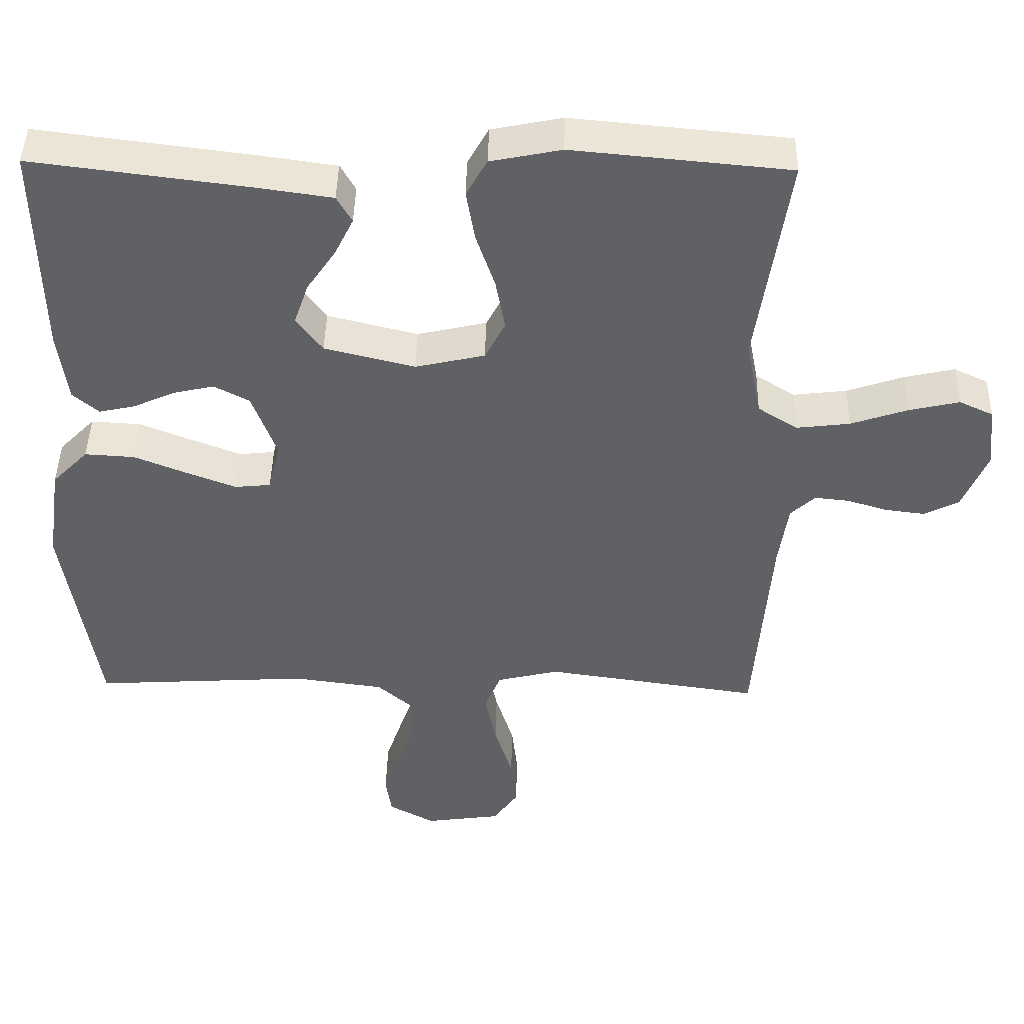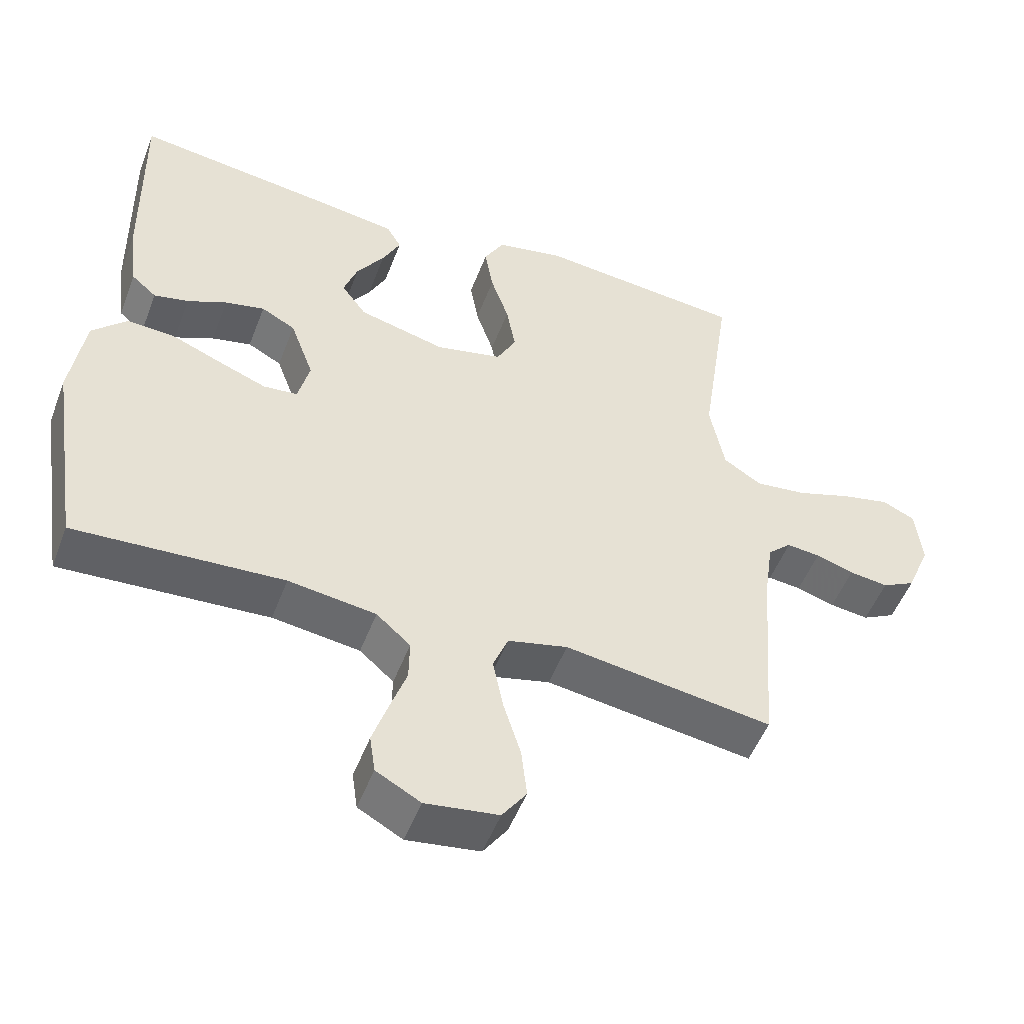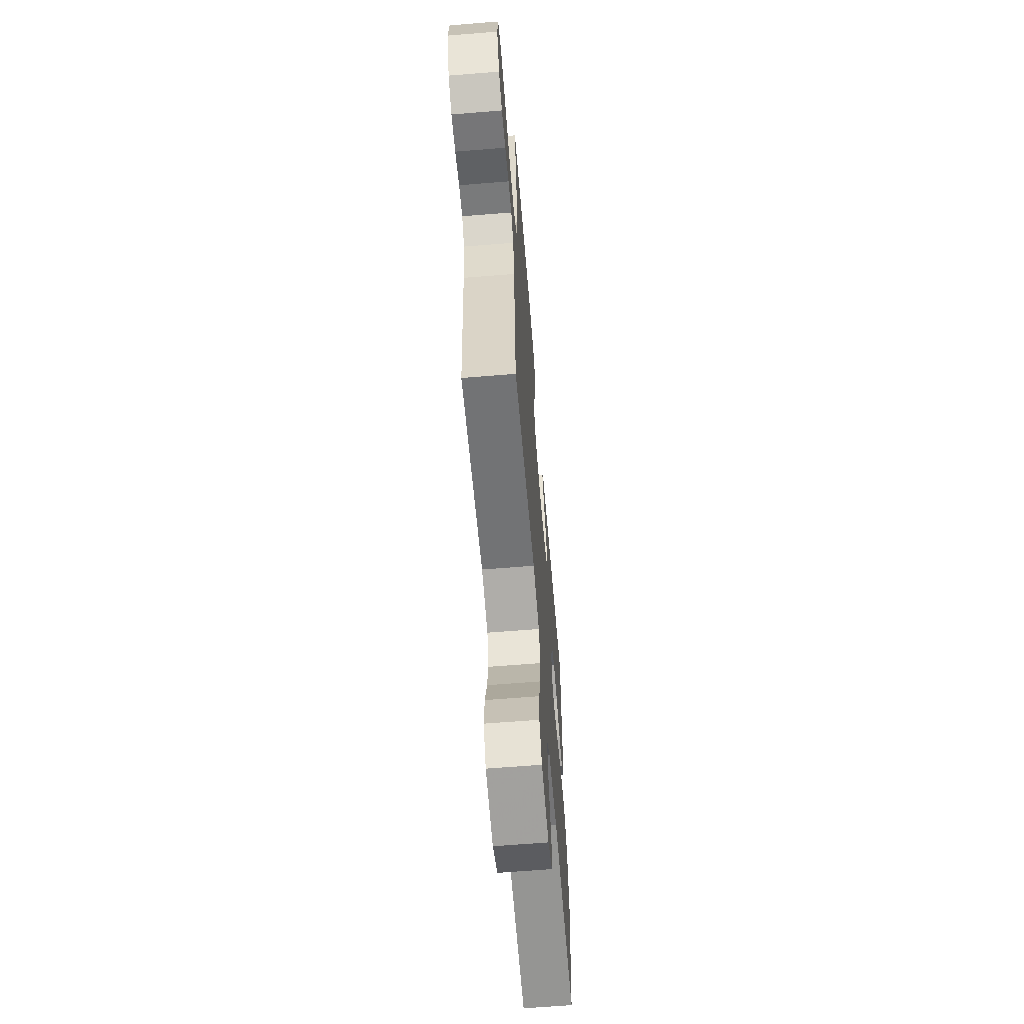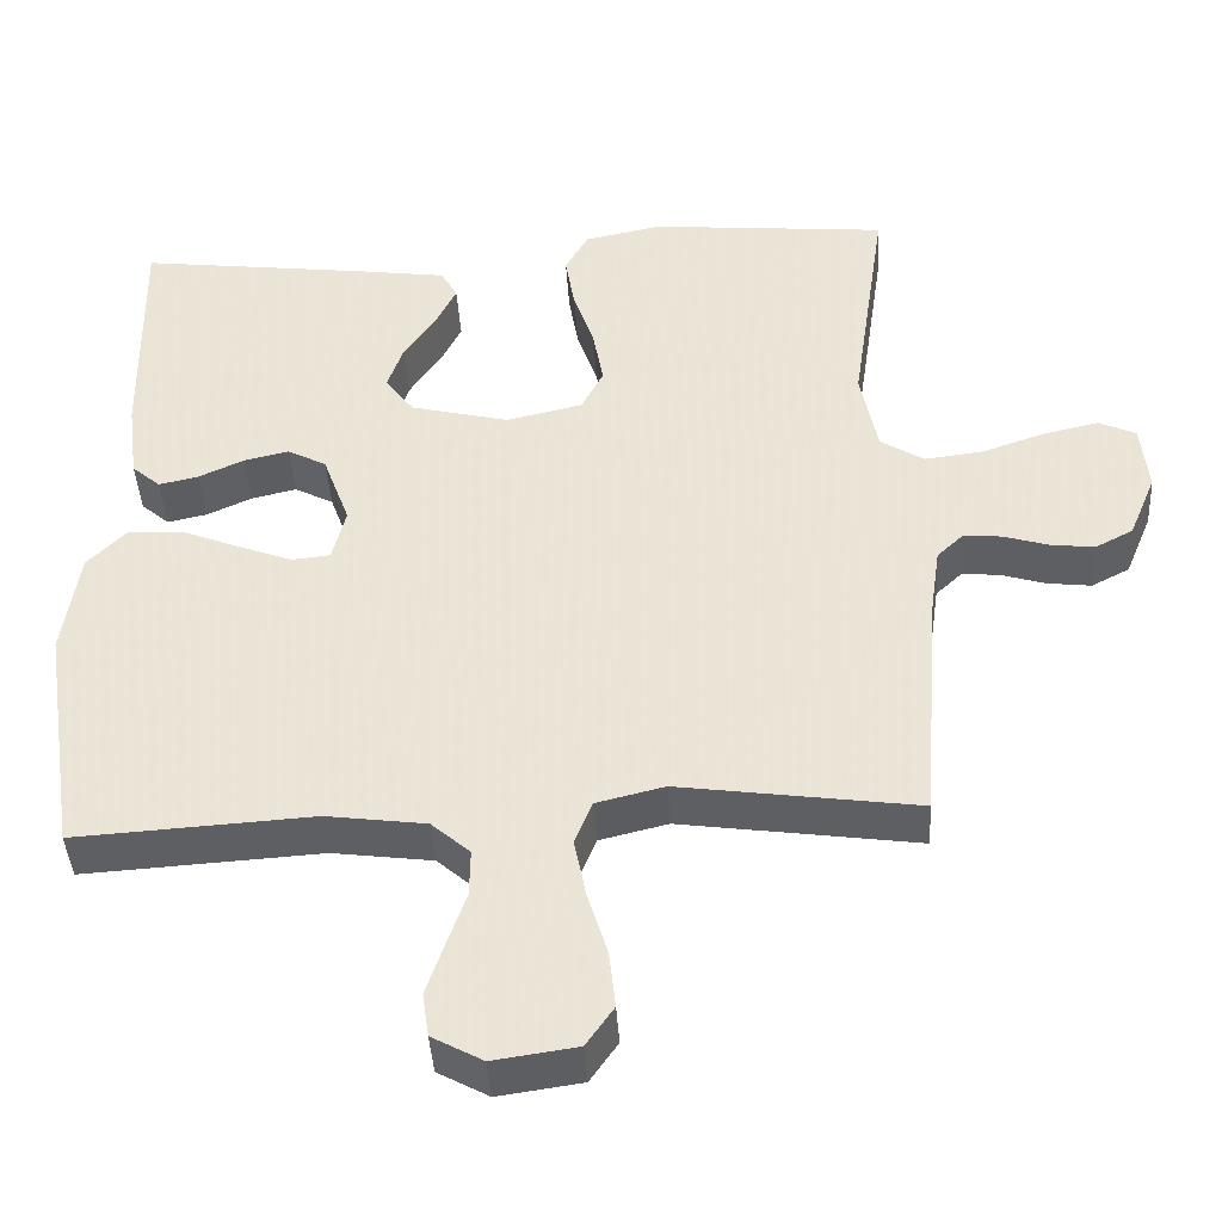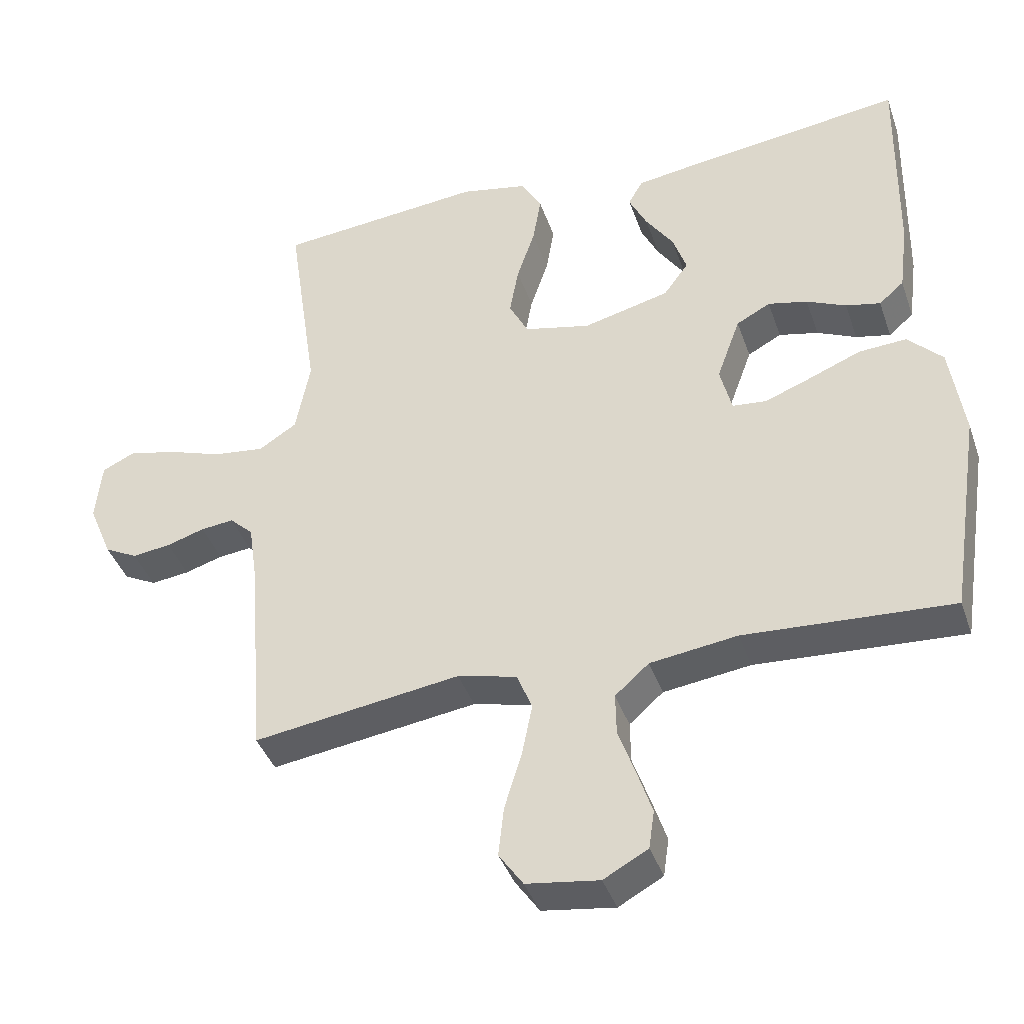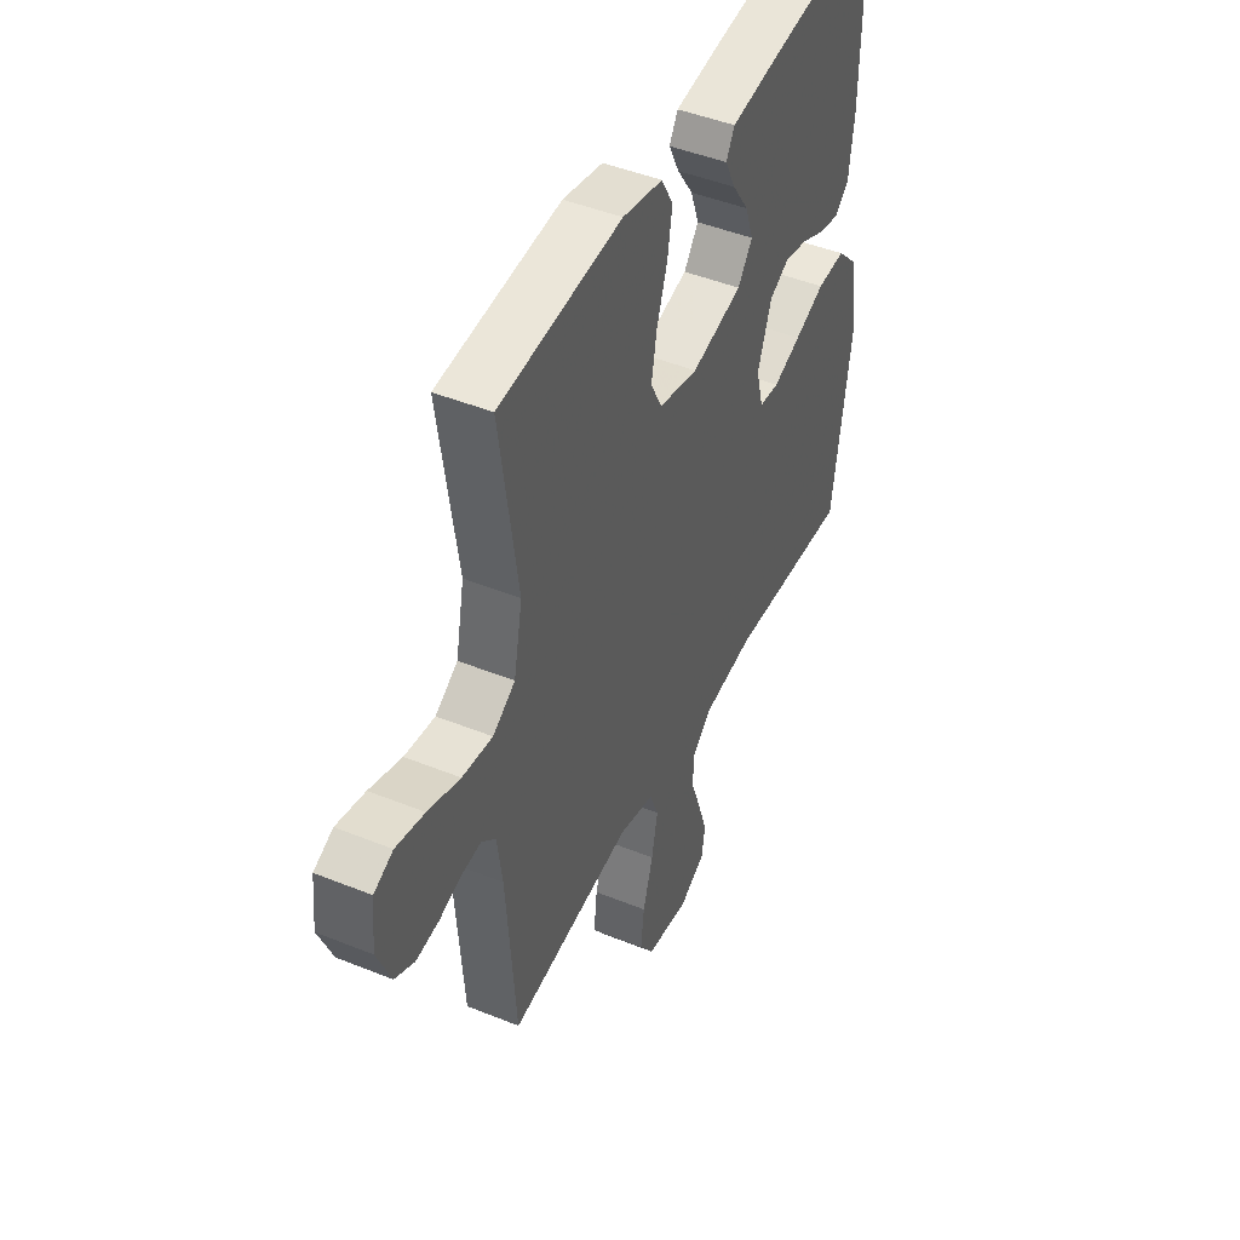
<metadata>
{"format":"obj","ext":"obj","renderer":"f3d","projection":"perspective","resolution":1024,"background":"white","views":[{"elev":44.0,"azim":1.2,"up":"+Z"},{"elev":-51.3,"azim":-20.6,"up":"+Z"},{"elev":-63.9,"azim":94.7,"up":"+Z"},{"elev":-42.1,"azim":3.4,"up":"+Z"},{"elev":-40.1,"azim":-161.7,"up":"+Z"},{"elev":45.7,"azim":115.0,"up":"+Z"}]}
</metadata>
<code>
v 0.5 0.07 0.5
v 0.456 0.07 0.2
v 0.477 0.07 0.092
v 0.532 0.07 0.057
v 0.606 0.07 0.066
v 0.685 0.07 0.093
v 0.755 0.07 0.109
v 0.802 0.07 0.087
v 0.811 0.07 0
v 0.777 0.07 -0.082
v 0.729 0.07 -0.107
v 0.673 0.07 -0.1
v 0.618 0.07 -0.083
v 0.57 0.07 -0.078
v 0.536 0.07 -0.11
v 0.523 0.07 -0.2
v 0.5 0.07 -0.5
v 0.2 0.07 -0.457
v 0.114 0.07 -0.478
v 0.092 0.07 -0.533
v 0.107 0.07 -0.608
v 0.132 0.07 -0.689
v 0.14 0.07 -0.761
v 0.105 0.07 -0.811
v 0 0.07 -0.826
v -0.064 0.07 -0.791
v -0.072 0.07 -0.736
v -0.05 0.07 -0.67
v -0.026 0.07 -0.602
v -0.025 0.07 -0.542
v -0.074 0.07 -0.499
v -0.2 0.07 -0.482
v -0.5 0.07 -0.5
v -0.546 0.07 -0.2
v -0.526 0.07 -0.064
v -0.476 0.07 -0.013
v -0.407 0.07 -0.017
v -0.333 0.07 -0.047
v -0.265 0.07 -0.073
v -0.216 0.07 -0.068
v -0.199 0.07 0
v -0.233 0.07 0.093
v -0.282 0.07 0.119
v -0.339 0.07 0.106
v -0.396 0.07 0.08
v -0.446 0.07 0.069
v -0.482 0.07 0.1
v -0.495 0.07 0.2
v -0.5 0.07 0.5
v -0.2 0.07 0.462
v -0.096 0.07 0.447
v -0.075 0.07 0.41
v -0.101 0.07 0.357
v -0.141 0.07 0.298
v -0.161 0.07 0.24
v -0.125 0.07 0.191
v 0 0.07 0.16
v 0.096 0.07 0.182
v 0.124 0.07 0.236
v 0.111 0.07 0.308
v 0.085 0.07 0.385
v 0.073 0.07 0.456
v 0.102 0.07 0.508
v 0.2 0.07 0.528
v 0.5 0 0.5
v 0.456 0 0.2
v 0.477 0 0.092
v 0.532 0 0.057
v 0.606 0 0.066
v 0.685 0 0.093
v 0.755 0 0.109
v 0.802 0 0.087
v 0.811 0 0
v 0.777 0 -0.082
v 0.729 0 -0.107
v 0.673 0 -0.1
v 0.618 0 -0.083
v 0.57 0 -0.078
v 0.536 0 -0.11
v 0.523 0 -0.2
v 0.5 0 -0.5
v 0.2 0 -0.457
v 0.114 0 -0.478
v 0.092 0 -0.533
v 0.107 0 -0.608
v 0.132 0 -0.689
v 0.14 0 -0.761
v 0.105 0 -0.811
v 0 0 -0.826
v -0.064 0 -0.791
v -0.072 0 -0.736
v -0.05 0 -0.67
v -0.026 0 -0.602
v -0.025 0 -0.542
v -0.074 0 -0.499
v -0.2 0 -0.482
v -0.5 0 -0.5
v -0.546 0 -0.2
v -0.526 0 -0.064
v -0.476 0 -0.013
v -0.407 0 -0.017
v -0.333 0 -0.047
v -0.265 0 -0.073
v -0.216 0 -0.068
v -0.199 0 0
v -0.233 0 0.093
v -0.282 0 0.119
v -0.339 0 0.106
v -0.396 0 0.08
v -0.446 0 0.069
v -0.482 0 0.1
v -0.495 0 0.2
v -0.5 0 0.5
v -0.2 0 0.462
v -0.096 0 0.447
v -0.075 0 0.41
v -0.101 0 0.357
v -0.141 0 0.298
v -0.161 0 0.24
v -0.125 0 0.191
v 0 0 0.16
v 0.096 0 0.182
v 0.124 0 0.236
v 0.111 0 0.308
v 0.085 0 0.385
v 0.073 0 0.456
v 0.102 0 0.508
v 0.2 0 0.528
f 64 1 2
f 63 64 2
f 62 63 2
f 61 62 2
f 60 61 2
f 59 60 2 3
f 58 59 3 4
f 57 58 4
f 52 53 54
f 51 52 54
f 50 51 54
f 49 50 54
f 48 49 54
f 47 48 54
f 46 47 54
f 45 46 54
f 44 45 54
f 43 44 54 55
f 42 43 55 56
f 36 37 38
f 35 36 38
f 34 35 38
f 33 34 38
f 32 33 38
f 31 32 38 39
f 30 31 39 40
f 27 28 29
f 26 27 29
f 25 26 29
f 24 25 29
f 23 24 29
f 22 23 29
f 21 22 29
f 20 21 29 30
f 30 40 41
f 20 30 41
f 19 20 41
f 16 17 18
f 42 56 57
f 41 42 57
f 19 41 57
f 18 19 57
f 16 18 57
f 15 16 57
f 11 12 13
f 10 11 13
f 9 10 13
f 8 9 13
f 7 8 13
f 6 7 13
f 5 6 13
f 14 15 57 4
f 4 5 13 14
f 66 65 128
f 66 128 127
f 66 127 126
f 66 126 125
f 66 125 124
f 67 66 124 123
f 68 67 123 122
f 68 122 121
f 118 117 116
f 118 116 115
f 118 115 114
f 118 114 113
f 118 113 112
f 118 112 111
f 118 111 110
f 118 110 109
f 118 109 108
f 119 118 108 107
f 120 119 107 106
f 102 101 100
f 102 100 99
f 102 99 98
f 102 98 97
f 102 97 96
f 103 102 96 95
f 104 103 95 94
f 93 92 91
f 93 91 90
f 93 90 89
f 93 89 88
f 93 88 87
f 93 87 86
f 93 86 85
f 94 93 85 84
f 105 104 94
f 105 94 84
f 105 84 83
f 82 81 80
f 121 120 106
f 121 106 105
f 121 105 83
f 121 83 82
f 121 82 80
f 121 80 79
f 77 76 75
f 77 75 74
f 77 74 73
f 77 73 72
f 77 72 71
f 77 71 70
f 77 70 69
f 68 121 79 78
f 78 77 69 68
f 1 65 66 2
f 2 66 67 3
f 3 67 68 4
f 4 68 69 5
f 5 69 70 6
f 6 70 71 7
f 7 71 72 8
f 8 72 73 9
f 9 73 74 10
f 10 74 75 11
f 11 75 76 12
f 12 76 77 13
f 13 77 78 14
f 14 78 79 15
f 15 79 80 16
f 16 80 81 17
f 17 81 82 18
f 18 82 83 19
f 19 83 84 20
f 20 84 85 21
f 21 85 86 22
f 22 86 87 23
f 23 87 88 24
f 24 88 89 25
f 25 89 90 26
f 26 90 91 27
f 27 91 92 28
f 28 92 93 29
f 29 93 94 30
f 30 94 95 31
f 31 95 96 32
f 32 96 97 33
f 33 97 98 34
f 34 98 99 35
f 35 99 100 36
f 36 100 101 37
f 37 101 102 38
f 38 102 103 39
f 39 103 104 40
f 40 104 105 41
f 41 105 106 42
f 42 106 107 43
f 43 107 108 44
f 44 108 109 45
f 45 109 110 46
f 46 110 111 47
f 47 111 112 48
f 48 112 113 49
f 49 113 114 50
f 50 114 115 51
f 51 115 116 52
f 52 116 117 53
f 53 117 118 54
f 54 118 119 55
f 55 119 120 56
f 56 120 121 57
f 57 121 122 58
f 58 122 123 59
f 59 123 124 60
f 60 124 125 61
f 61 125 126 62
f 62 126 127 63
f 63 127 128 64
f 64 128 65 1

</code>
